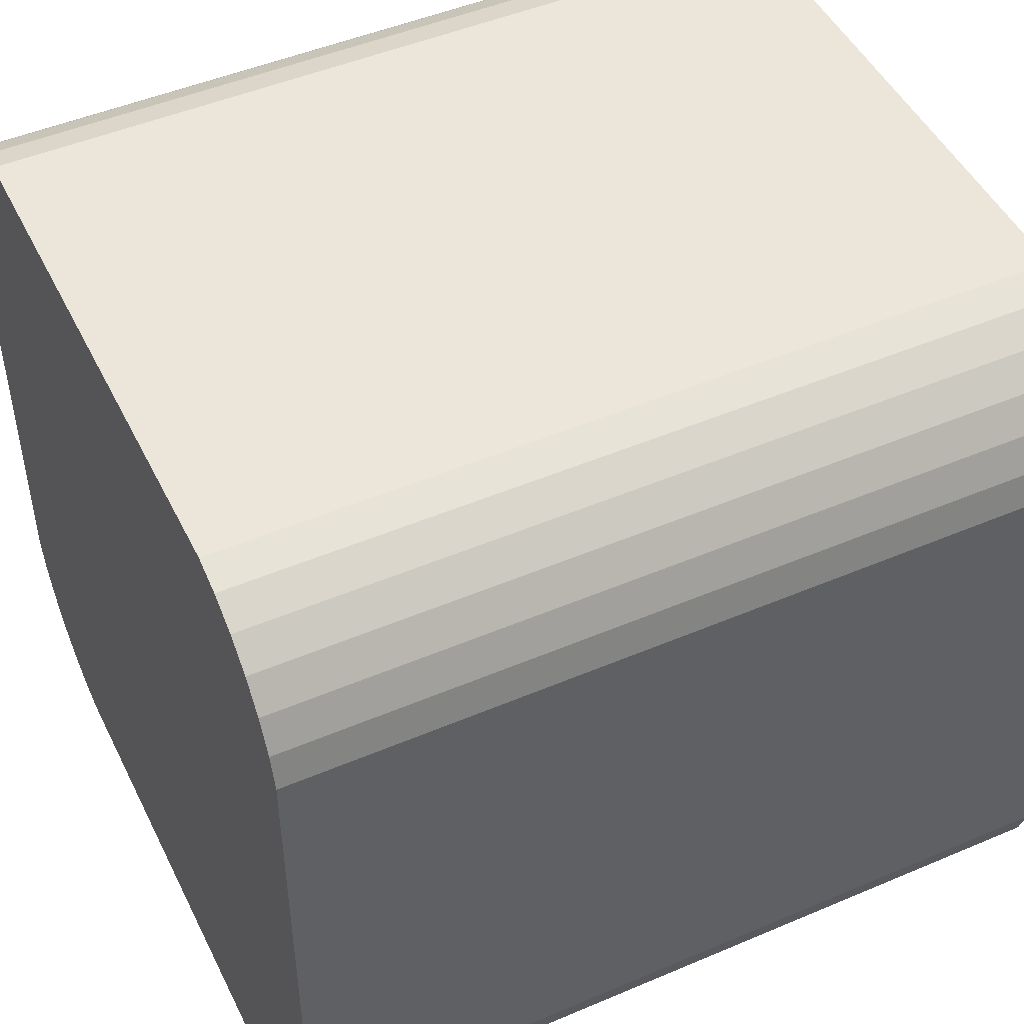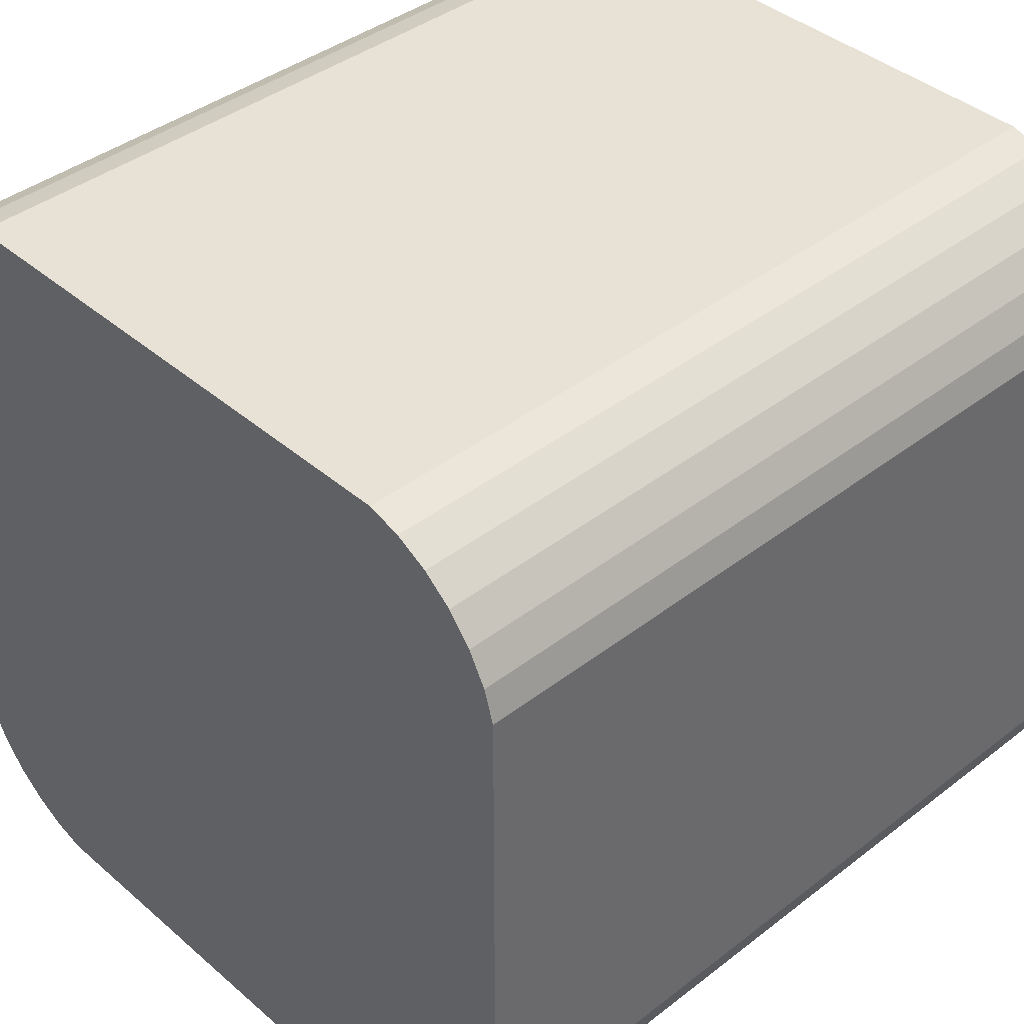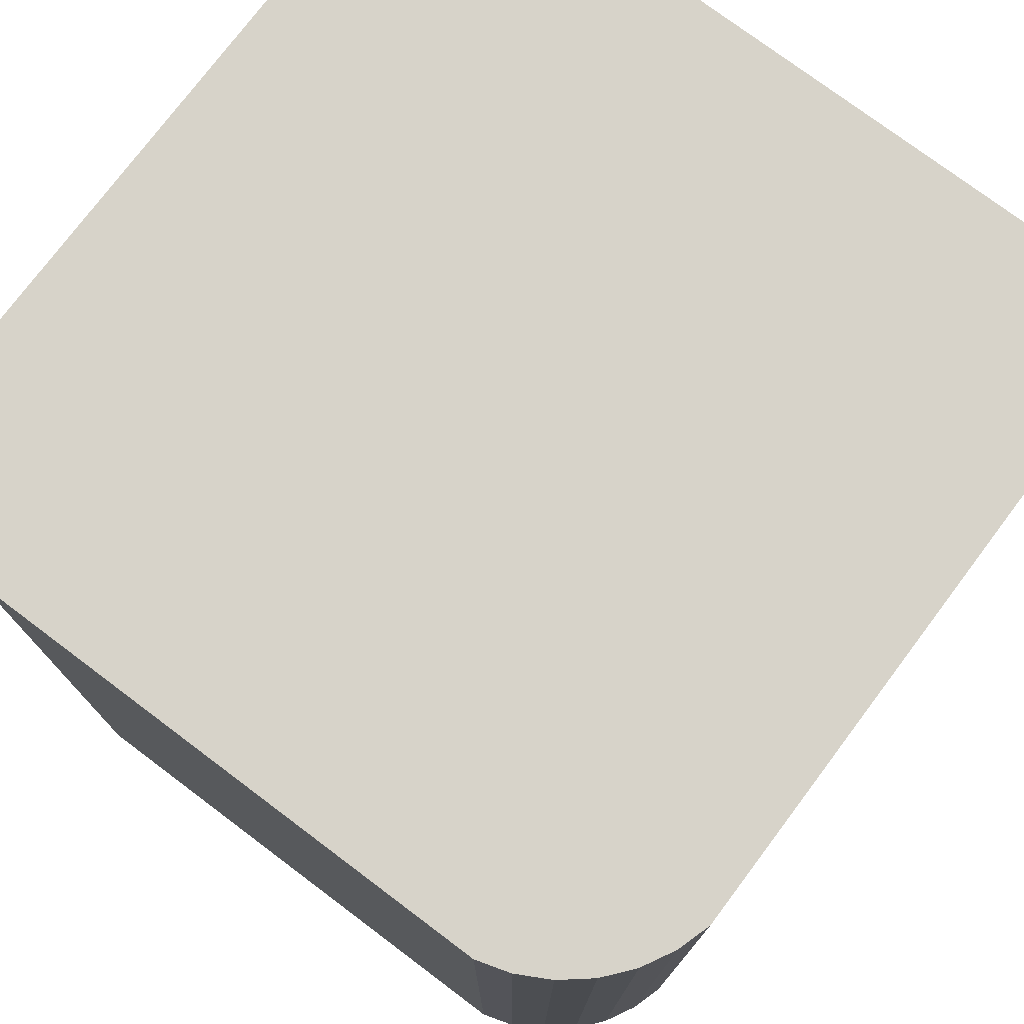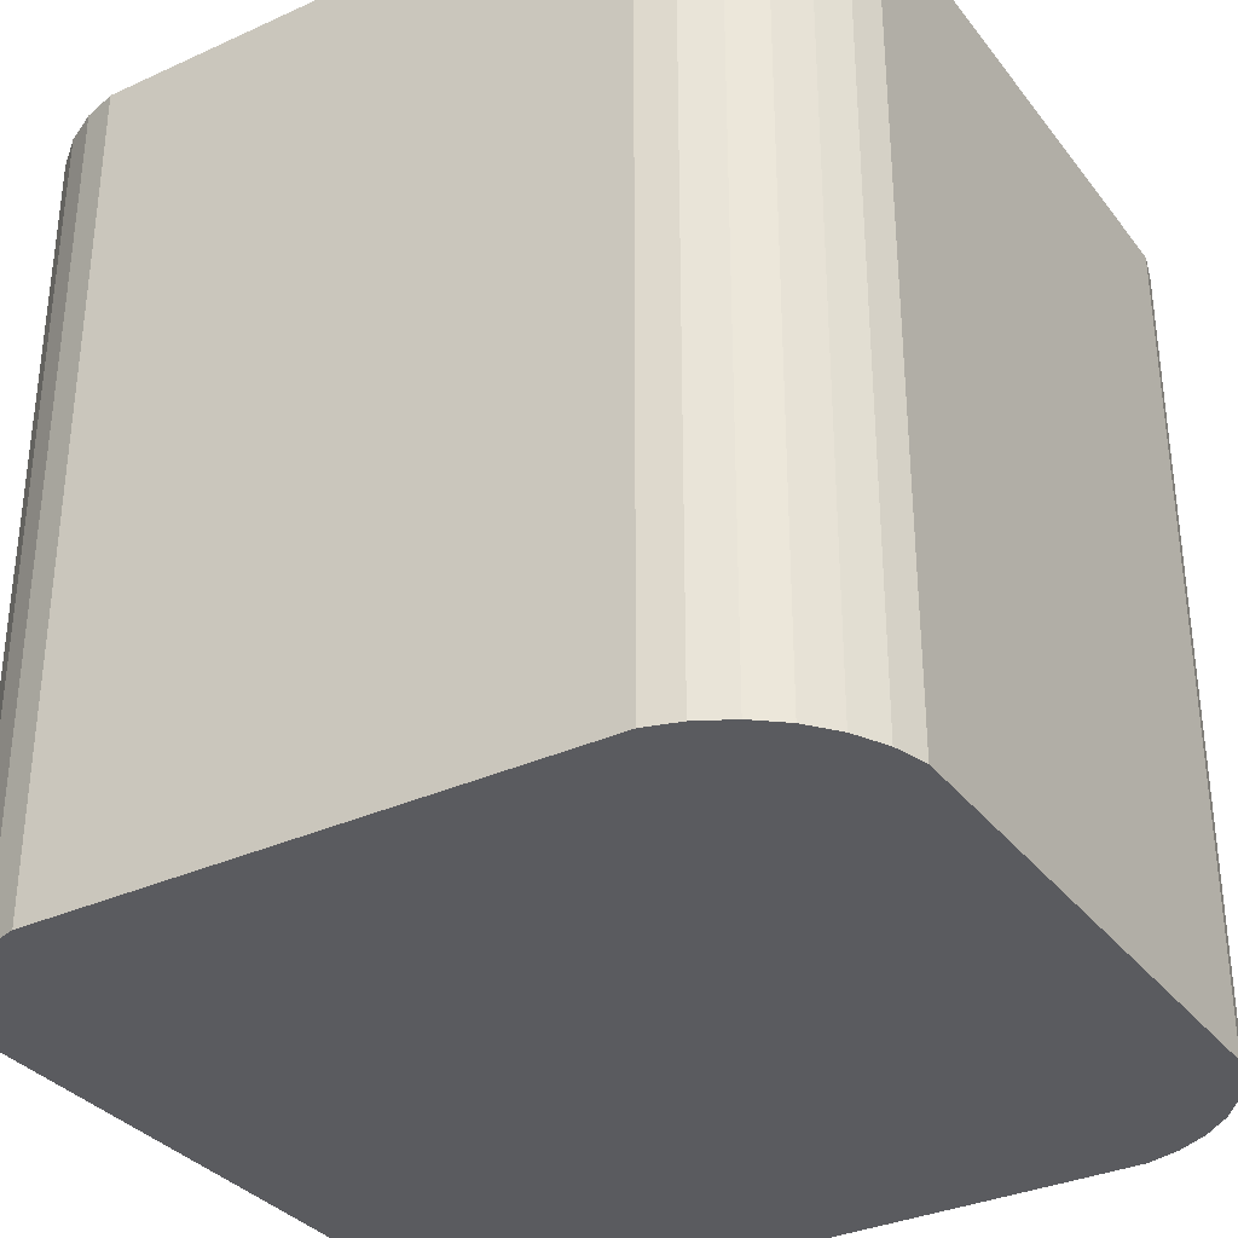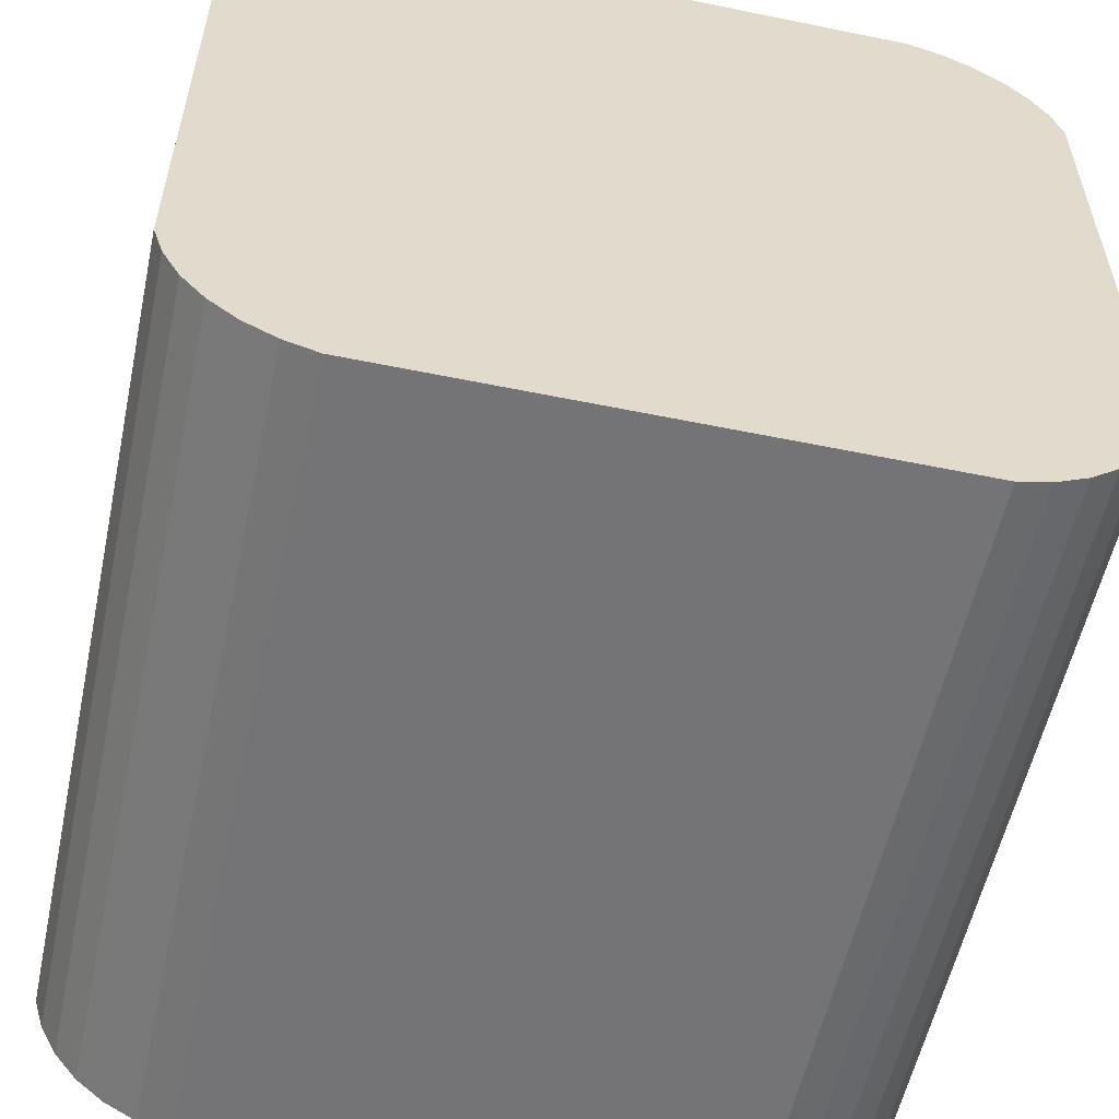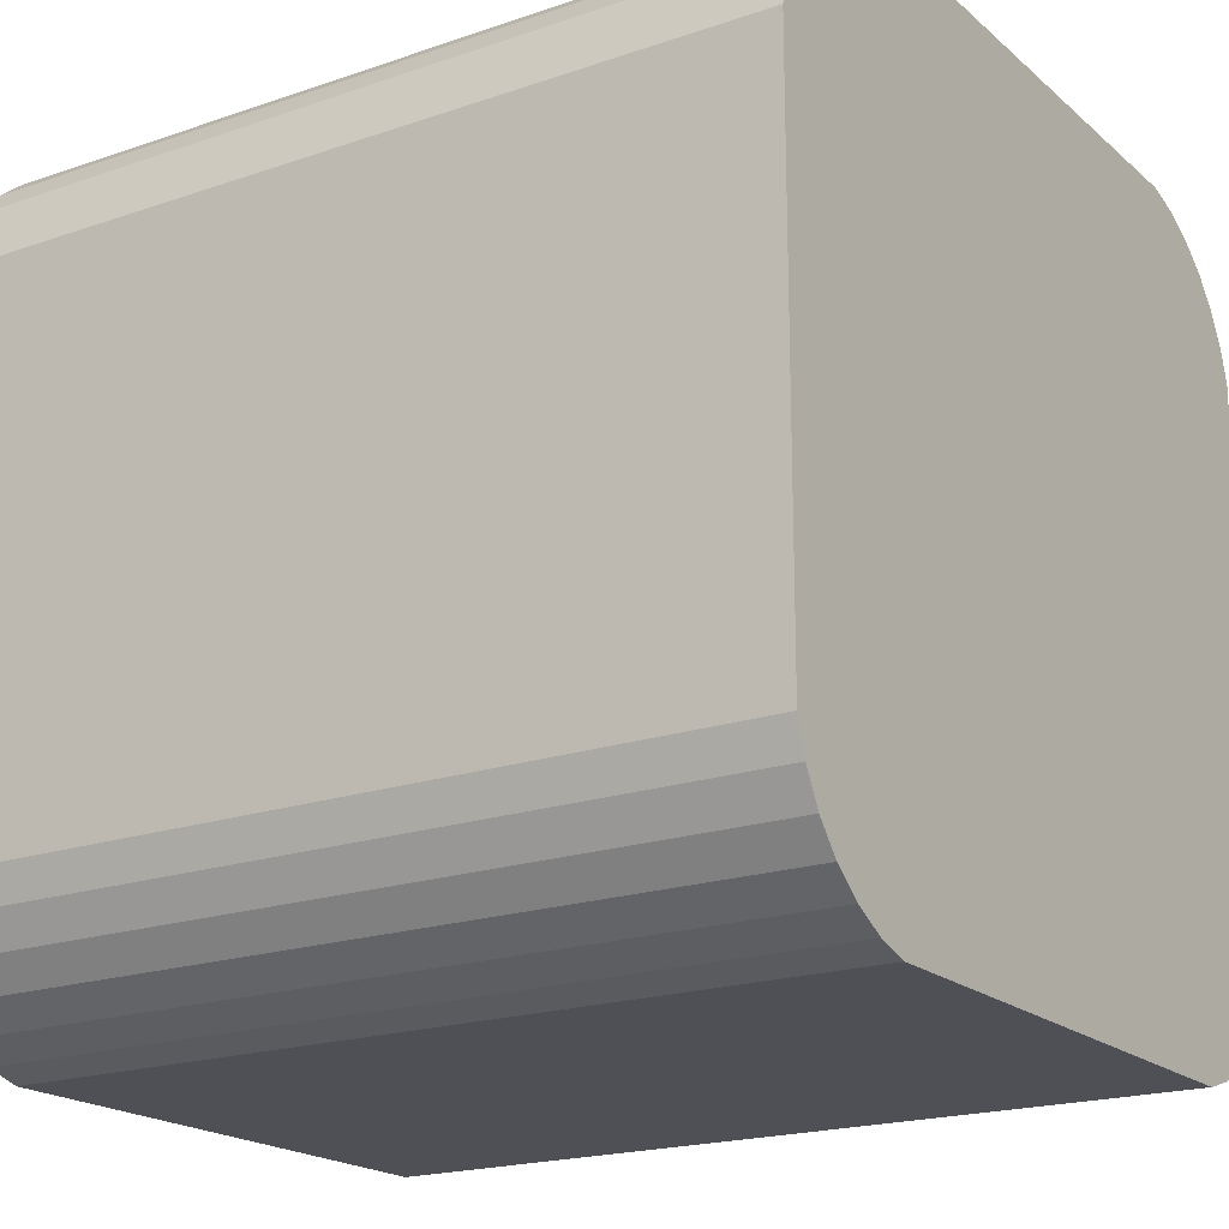
<metadata>
{"format":"obj","ext":"obj","renderer":"f3d","projection":"perspective","resolution":1024,"background":"white","views":[{"elev":48.1,"azim":-115.5,"up":"+Z"},{"elev":40.3,"azim":-133.5,"up":"+Z"},{"elev":76.1,"azim":126.9,"up":"+Y"},{"elev":-33.5,"azim":31.8,"up":"+Y"},{"elev":-56.3,"azim":167.9,"up":"+Z"},{"elev":-19.4,"azim":122.9,"up":"+Z"}]}
</metadata>
<code>
v 0.345 0.5 -0.4943
v 0.345 -0.5 -0.4943
v 0.3261 -0.5 -0.5
v 0.3261 0.5 -0.5
v 0.3661 -0.5 -0.4879
v 0.3661 0.5 -0.4879
v 0.3856 0.5 -0.4775
v 0.3856 -0.5 -0.4775
v 0.405 -0.5 -0.4671
v 0.405 0.5 -0.4671
v 0.4221 0.5 -0.4531
v 0.4221 -0.5 -0.4531
v 0.4391 0.5 -0.4391
v 0.4391 -0.5 -0.4391
v -0.345 -0.5 -0.4943
v -0.345 0.5 -0.4943
v -0.3261 0.5 -0.5
v -0.3261 -0.5 -0.5
v -0.3856 -0.5 -0.4775
v -0.3856 0.5 -0.4775
v -0.3661 0.5 -0.4879
v -0.3661 -0.5 -0.4879
v -0.4221 -0.5 -0.4531
v -0.4221 0.5 -0.4531
v -0.405 0.5 -0.4671
v -0.405 -0.5 -0.4671
v -0.4391 -0.5 -0.4391
v -0.4391 0.5 -0.4391
v 0.405 -0.5 -0.4671
v 0.405 0.5 -0.4671
v 0.3261 0.5 -0.5
v -0.3261 0.5 -0.5
v 0.3661 0.5 -0.4879
v 0.3661 -0.5 -0.4879
v -0.405 0.5 -0.4671
v 0.3261 -0.5 -0.5
v -0.405 -0.5 -0.4671
v -0.3261 -0.5 -0.5
v -0.3661 -0.5 -0.4879
v -0.3661 0.5 -0.4879
v 0.4391 -0.5 -0.4391
v 0.4391 0.5 -0.4391
v 0.4531 0.5 -0.4221
v 0.4531 -0.5 -0.4221
v 0.4671 -0.5 -0.405
v 0.4671 0.5 -0.405
v 0.4775 0.5 -0.3856
v 0.4775 -0.5 -0.3856
v 0.4879 0.5 -0.3661
v 0.4879 -0.5 -0.3661
v 0.4531 -0.5 0.4221
v 0.4531 0.5 0.4221
v 0.4391 0.5 0.4391
v 0.4391 -0.5 0.4391
v 0.4775 -0.5 0.3856
v 0.4775 0.5 0.3856
v 0.4671 0.5 0.405
v 0.4671 -0.5 0.405
v 0.4879 -0.5 0.3661
v 0.4879 0.5 0.3661
v 0.4943 -0.5 -0.345
v 0.4943 0.5 -0.345
v 0.5 0.5 -0.3261
v 0.5 -0.5 -0.3261
v 0.4943 0.5 0.345
v 0.4943 -0.5 0.345
v 0.5 -0.5 0.3261
v 0.5 0.5 0.3261
v 0.4879 0.5 -0.3661
v 0.4879 -0.5 -0.3661
v 0.5 0.5 -0.3261
v 0.5 -0.5 -0.3261
v 0.4671 0.5 -0.405
v 0.4671 -0.5 -0.405
v 0.4879 -0.5 0.3661
v 0.4671 0.5 0.405
v 0.4671 -0.5 0.405
v 0.5 -0.5 0.3261
v 0.5 0.5 0.3261
v 0.4879 0.5 0.3661
v 0.345 0.5 0.4943
v 0.3261 0.5 0.5
v 0.3261 -0.5 0.5
v 0.345 -0.5 0.4943
v 0.3856 -0.5 0.4775
v 0.3856 0.5 0.4775
v 0.3661 0.5 0.4879
v 0.3661 -0.5 0.4879
v 0.4221 -0.5 0.4531
v 0.4221 0.5 0.4531
v 0.405 0.5 0.4671
v 0.405 -0.5 0.4671
v 0.4391 -0.5 0.4391
v 0.4391 0.5 0.4391
v -0.345 0.5 0.4943
v -0.345 -0.5 0.4943
v -0.3261 -0.5 0.5
v -0.3261 0.5 0.5
v -0.3661 -0.5 0.4879
v -0.3661 0.5 0.4879
v -0.3856 0.5 0.4775
v -0.3856 -0.5 0.4775
v -0.405 -0.5 0.4671
v -0.405 0.5 0.4671
v -0.4221 0.5 0.4531
v -0.4221 -0.5 0.4531
v -0.4391 0.5 0.4391
v -0.4391 -0.5 0.4391
v -0.405 -0.5 0.4671
v -0.405 0.5 0.4671
v 0.3661 0.5 0.4879
v 0.3661 -0.5 0.4879
v 0.3261 -0.5 0.5
v -0.3261 -0.5 0.5
v -0.3261 0.5 0.5
v -0.3661 -0.5 0.4879
v 0.405 0.5 0.4671
v 0.405 -0.5 0.4671
v -0.3661 0.5 0.4879
v 0.3261 0.5 0.5
v 0.5 -0.5 0.3261
v 0.4943 -0.5 0.345
v 0.4879 -0.5 0.3661
v 0.4775 -0.5 0.3856
v 0.4671 -0.5 0.405
v 0.4531 -0.5 0.4221
v 0.4391 -0.5 0.4391
v 0.4221 -0.5 0.4531
v 0.405 -0.5 0.4671
v 0.3856 -0.5 0.4775
v 0.3661 -0.5 0.4879
v 0.345 -0.5 0.4943
v 0.3261 -0.5 0.5
v -0.3261 -0.5 0.5
v -0.345 -0.5 0.4943
v -0.3661 -0.5 0.4879
v -0.3856 -0.5 0.4775
v -0.405 -0.5 0.4671
v -0.4221 -0.5 0.4531
v -0.4391 -0.5 0.4391
v -0.4531 -0.5 0.4221
v -0.4671 -0.5 0.405
v -0.4775 -0.5 0.3856
v -0.4879 -0.5 0.3661
v -0.4943 -0.5 0.345
v -0.5 -0.5 0.3261
v -0.5 -0.5 -0.3261
v -0.4943 -0.5 -0.345
v -0.4879 -0.5 -0.3661
v -0.4775 -0.5 -0.3856
v -0.4671 -0.5 -0.405
v -0.4531 -0.5 -0.4221
v -0.4391 -0.5 -0.4391
v -0.4221 -0.5 -0.4531
v -0.405 -0.5 -0.4671
v -0.3856 -0.5 -0.4775
v -0.3661 -0.5 -0.4879
v -0.345 -0.5 -0.4943
v -0.3261 -0.5 -0.5
v 0.3261 -0.5 -0.5
v 0.345 -0.5 -0.4943
v 0.3661 -0.5 -0.4879
v 0.3856 -0.5 -0.4775
v 0.405 -0.5 -0.4671
v 0.4221 -0.5 -0.4531
v 0.4391 -0.5 -0.4391
v 0.4531 -0.5 -0.4221
v 0.4671 -0.5 -0.405
v 0.4775 -0.5 -0.3856
v 0.4879 -0.5 -0.3661
v 0.4943 -0.5 -0.345
v 0.5 -0.5 -0.3261
v -0.4531 -0.5 -0.4221
v -0.4531 0.5 -0.4221
v -0.4391 0.5 -0.4391
v -0.4391 -0.5 -0.4391
v -0.4775 -0.5 -0.3856
v -0.4775 0.5 -0.3856
v -0.4671 0.5 -0.405
v -0.4671 -0.5 -0.405
v -0.4943 -0.5 0.345
v -0.4943 0.5 0.345
v -0.5 0.5 0.3261
v -0.5 -0.5 0.3261
v -0.4879 -0.5 -0.3661
v -0.4879 0.5 -0.3661
v -0.4943 0.5 -0.345
v -0.4943 -0.5 -0.345
v -0.5 -0.5 -0.3261
v -0.5 0.5 -0.3261
v -0.4391 -0.5 0.4391
v -0.4391 0.5 0.4391
v -0.4531 0.5 0.4221
v -0.4531 -0.5 0.4221
v -0.4671 -0.5 0.405
v -0.4671 0.5 0.405
v -0.4775 0.5 0.3856
v -0.4775 -0.5 0.3856
v -0.4879 0.5 0.3661
v -0.4879 -0.5 0.3661
v -0.4671 -0.5 0.405
v -0.4671 0.5 0.405
v -0.4671 0.5 -0.405
v -0.4671 -0.5 -0.405
v -0.4879 0.5 -0.3661
v -0.4879 -0.5 -0.3661
v -0.5 -0.5 -0.3261
v -0.5 0.5 -0.3261
v -0.5 0.5 0.3261
v -0.5 -0.5 0.3261
v -0.4879 0.5 0.3661
v -0.4879 -0.5 0.3661
v -0.5 0.5 0.3261
v -0.4943 0.5 0.345
v -0.4879 0.5 0.3661
v -0.4775 0.5 0.3856
v -0.4671 0.5 0.405
v -0.4531 0.5 0.4221
v -0.4391 0.5 0.4391
v -0.4221 0.5 0.4531
v -0.405 0.5 0.4671
v -0.3856 0.5 0.4775
v -0.3661 0.5 0.4879
v -0.345 0.5 0.4943
v -0.3261 0.5 0.5
v 0.3261 0.5 0.5
v 0.345 0.5 0.4943
v 0.3661 0.5 0.4879
v 0.3856 0.5 0.4775
v 0.405 0.5 0.4671
v 0.4221 0.5 0.4531
v 0.4391 0.5 0.4391
v 0.4531 0.5 0.4221
v 0.4671 0.5 0.405
v 0.4775 0.5 0.3856
v 0.4879 0.5 0.3661
v 0.4943 0.5 0.345
v 0.5 0.5 0.3261
v 0.5 0.5 -0.3261
v 0.4943 0.5 -0.345
v 0.4879 0.5 -0.3661
v 0.4775 0.5 -0.3856
v 0.4671 0.5 -0.405
v 0.4531 0.5 -0.4221
v 0.4391 0.5 -0.4391
v 0.4221 0.5 -0.4531
v 0.405 0.5 -0.4671
v 0.3856 0.5 -0.4775
v 0.3661 0.5 -0.4879
v 0.345 0.5 -0.4943
v 0.3261 0.5 -0.5
v -0.3261 0.5 -0.5
v -0.345 0.5 -0.4943
v -0.3661 0.5 -0.4879
v -0.3856 0.5 -0.4775
v -0.405 0.5 -0.4671
v -0.4221 0.5 -0.4531
v -0.4391 0.5 -0.4391
v -0.4531 0.5 -0.4221
v -0.4671 0.5 -0.405
v -0.4775 0.5 -0.3856
v -0.4879 0.5 -0.3661
v -0.4943 0.5 -0.345
v -0.5 0.5 -0.3261
g Cylindrical_cube_mesh_1.Top
f 213 214 215 216 217 218 219 220 221 222 223 224 225 226 227 228 229 230 231 232 233 234 235 236 237 238 239 240 241 242 243 244 245 246 247 248 249 250 251 252 253 254 255 256 257 258 259 260 261 262 263 264
g Cylindrical_cube_mesh_2.Bottom
f 121 122 123 124 125 126 127 128 129 130 131 132 133 134 135 136 137 138 139 140 141 142 143 144 145 146 147 148 149 150 151 152 153 154 155 156 157 158 159 160 161 162 163 164 165 166 167 168 169 170 171 172
g Cylindrical_cube_mesh_3.Left
f 41 42 43 44
f 74 73 47 48
f 48 47 69 70
f 44 43 46 45
f 51 52 53 54
f 55 56 76 77
f 59 80 56 55
f 58 57 52 51
f 61 62 71 72
f 65 66 78 79
f 64 63 68 67
f 66 65 60 75
f 50 49 62 61
g Cylindrical_cube_mesh_4.Right
f 173 174 175 176
f 177 178 203 204
f 181 182 209 210
f 185 186 178 177
f 180 179 174 173
f 187 188 207 208
f 191 192 193 194
f 201 202 197 198
f 198 197 211 212
f 194 193 196 195
f 188 187 205 206
f 200 199 182 181
f 184 183 190 189
g Cylindrical_cube_mesh_5.Back
f 81 120 113 84
f 85 86 111 112
f 89 90 117 118
f 93 94 90 89
f 92 91 86 85
f 88 87 81 84
f 95 96 114 115
f 99 119 101 102
f 109 110 105 106
f 106 105 107 108
f 102 101 104 103
f 96 95 100 116
f 83 82 98 97
g Cylindrical_cube_mesh_6.Front
f 1 2 36 4
f 34 33 7 8
f 29 30 11 12
f 12 11 13 14
f 8 7 10 9
f 2 1 6 5
f 15 16 17 38
f 19 20 40 22
f 23 24 35 37
f 27 28 24 23
f 26 25 20 19
f 39 21 16 15
f 18 32 31 3

</code>
